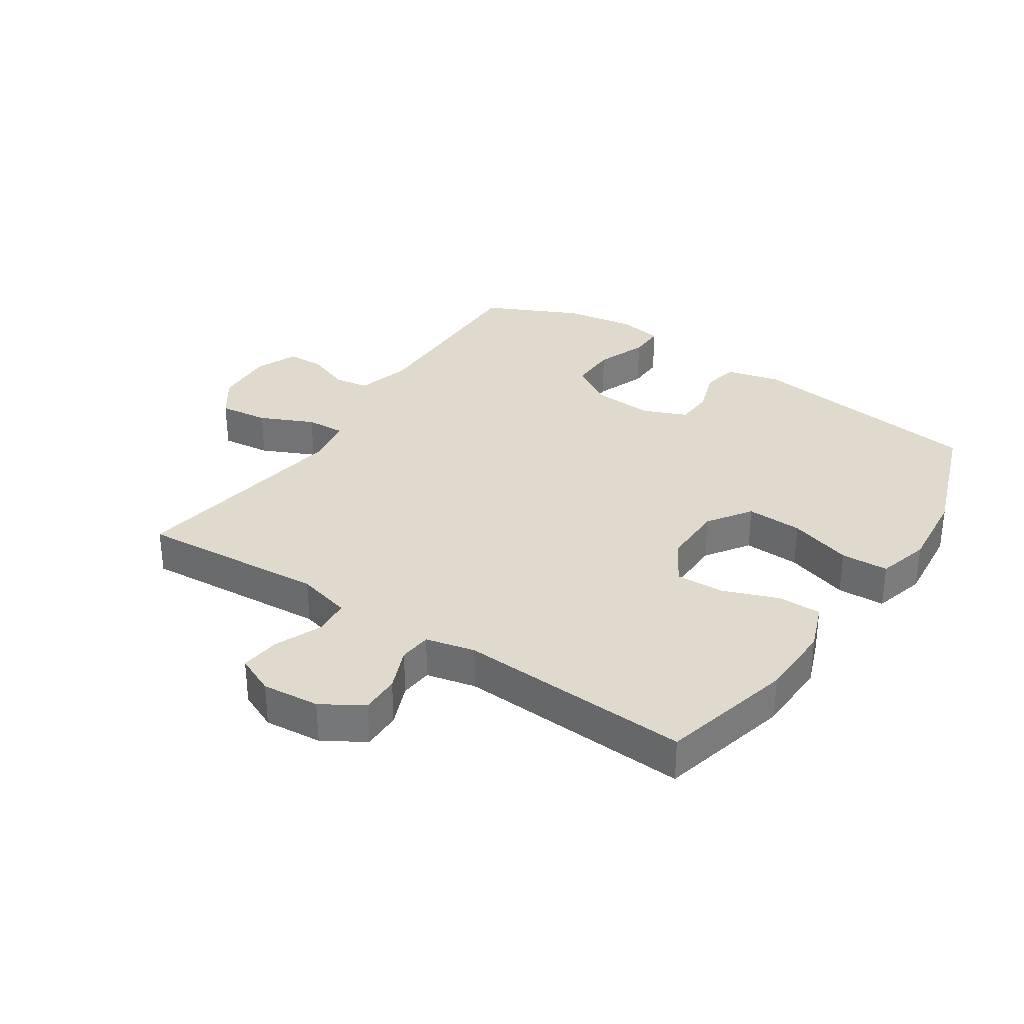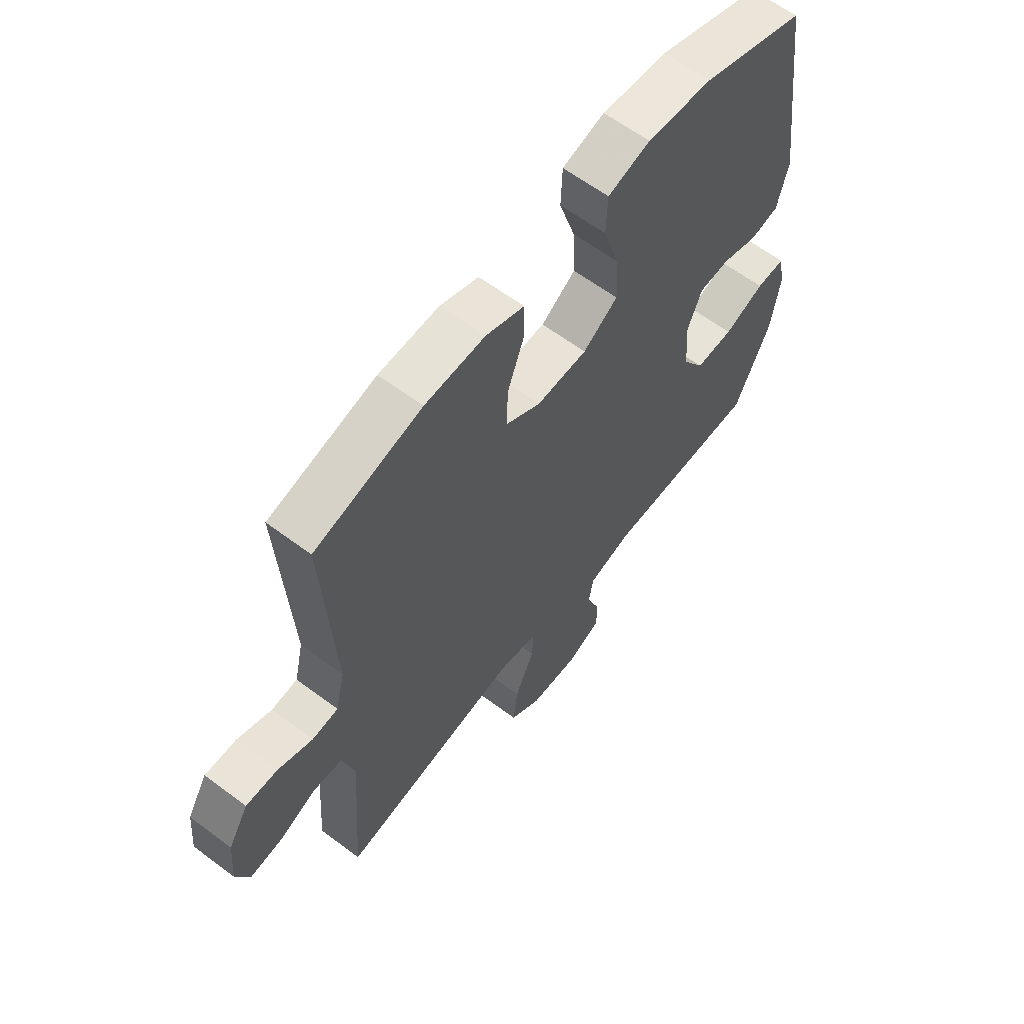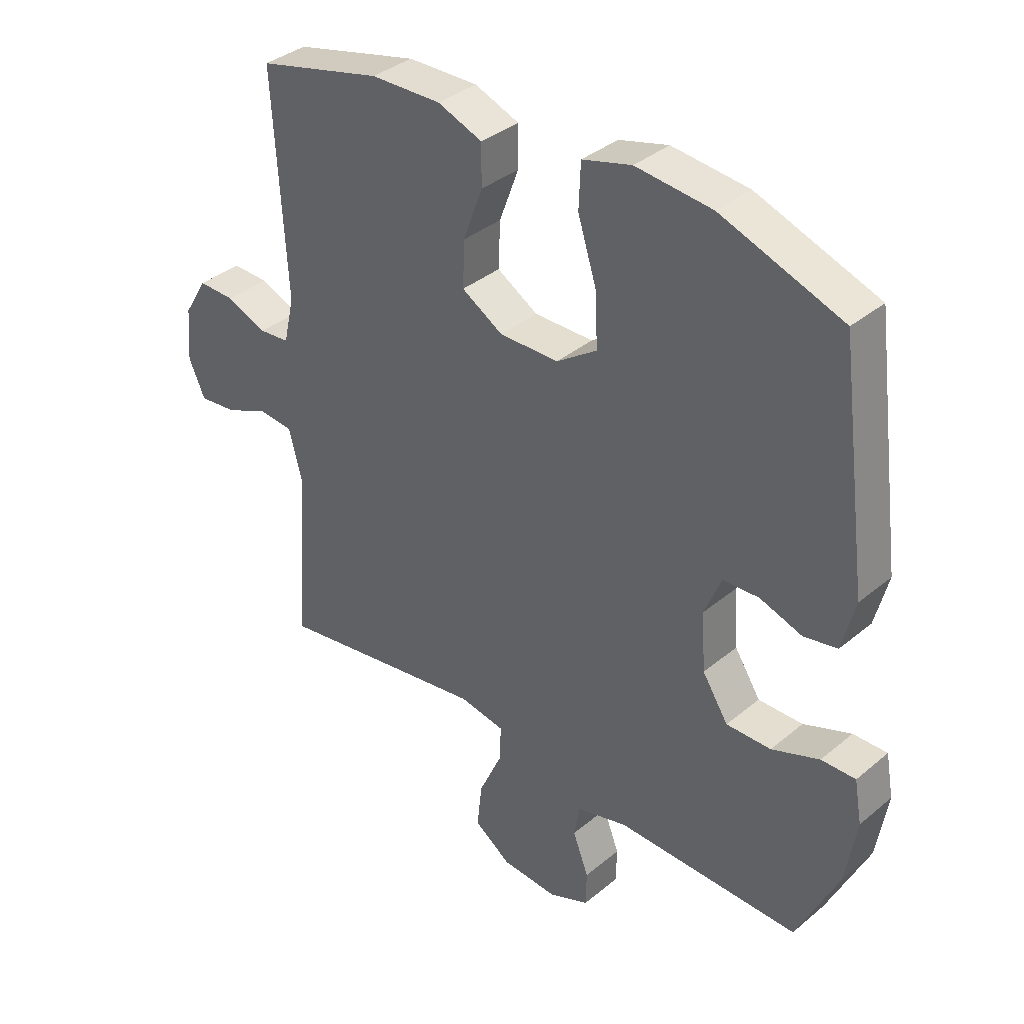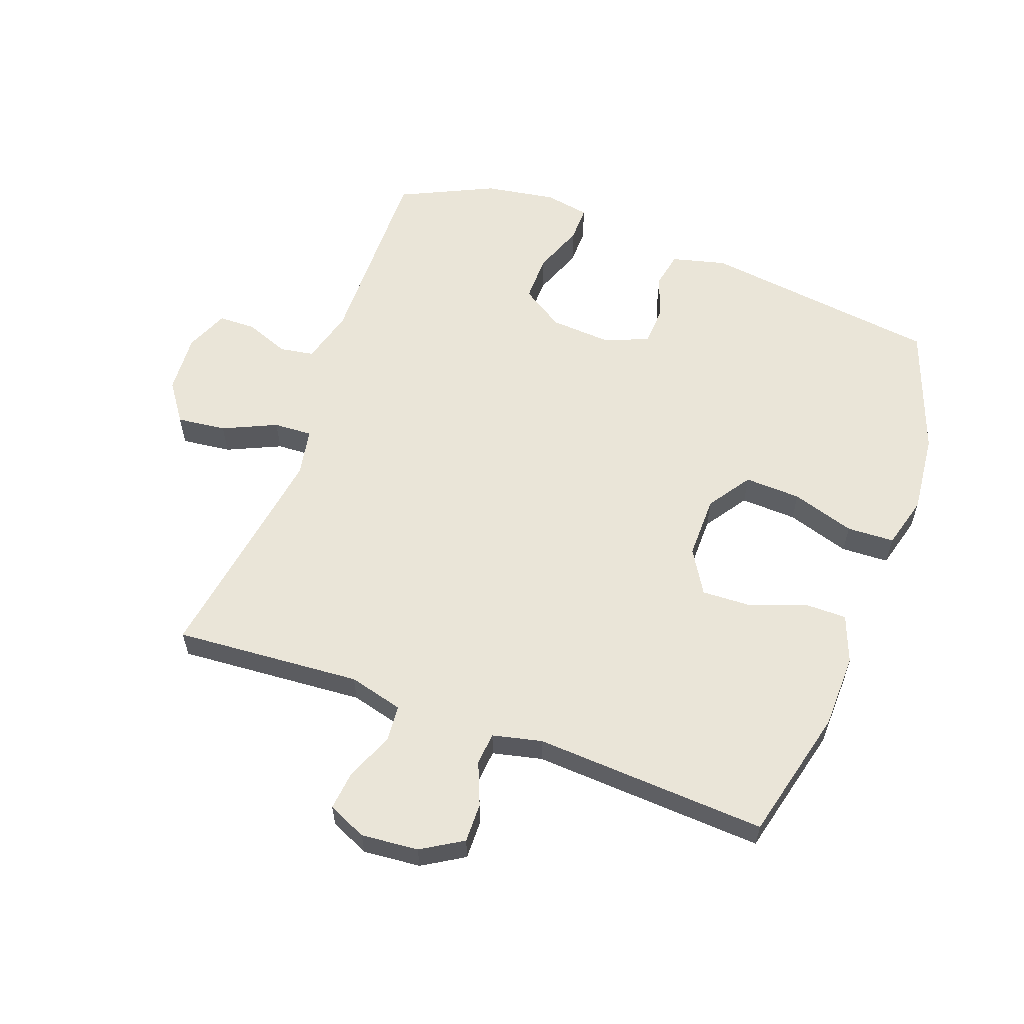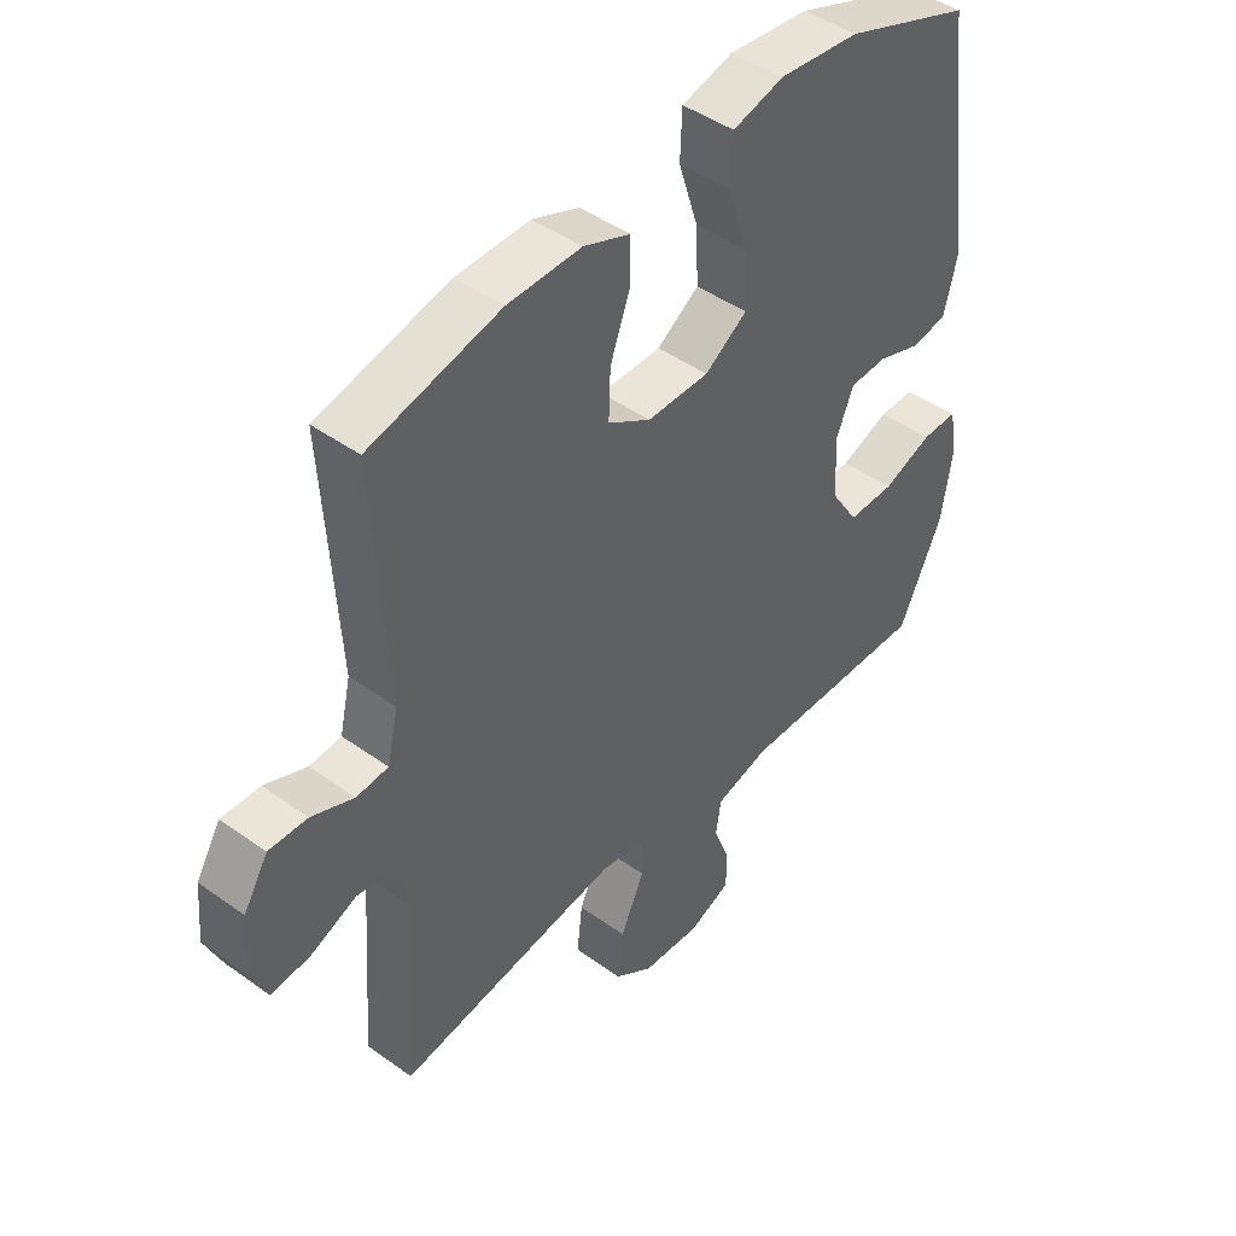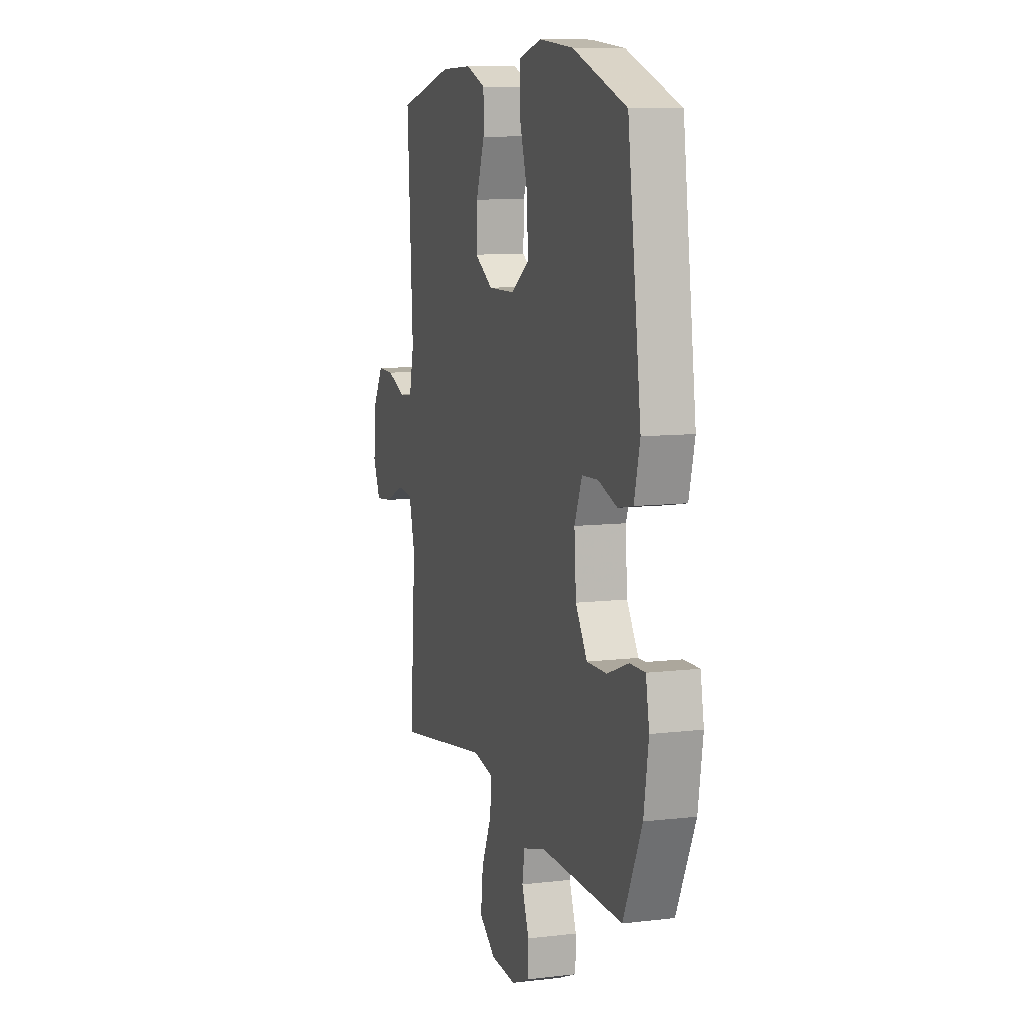
<metadata>
{"format":"obj","ext":"obj","renderer":"f3d","projection":"perspective","resolution":1024,"background":"white","views":[{"elev":32.7,"azim":-56.5,"up":"+Y"},{"elev":61.8,"azim":-52.7,"up":"+Z"},{"elev":36.4,"azim":42.9,"up":"+Z"},{"elev":59.1,"azim":-70.0,"up":"+Y"},{"elev":44.8,"azim":-50.1,"up":"+Z"},{"elev":9.4,"azim":72.6,"up":"+Z"}]}
</metadata>
<code>
v 0.5 0.07 0.5
v 0.551 0.07 0.117
v 0.529 0.07 0.03
v 0.472 0.07 0.019
v 0.4 0.07 0.043
v 0.339 0.07 0.04
v 0.31 0.07 -0.03
v 0.317 0.07 -0.129
v 0.361 0.07 -0.197
v 0.437 0.07 -0.196
v 0.518 0.07 -0.165
v 0.576 0.07 -0.164
v 0.589 0.07 -0.236
v 0.571 0.07 -0.349
v 0.5 0.07 -0.5
v 0.187 0.07 -0.496
v 0.1 0.07 -0.52
v 0.091 0.07 -0.575
v 0.118 0.07 -0.645
v 0.117 0.07 -0.705
v 0.048 0.07 -0.734
v -0.048 0.07 -0.728
v -0.111 0.07 -0.684
v -0.102 0.07 -0.605
v -0.063 0.07 -0.519
v -0.06 0.07 -0.457
v -0.137 0.07 -0.443
v -0.26 0.07 -0.462
v -0.5 0.07 -0.5
v -0.479 0.07 -0.201
v -0.502 0.07 -0.114
v -0.561 0.07 -0.109
v -0.636 0.07 -0.141
v -0.7 0.07 -0.148
v -0.728 0.07 -0.086
v -0.72 0.07 0.006
v -0.68 0.07 0.072
v -0.617 0.07 0.071
v -0.548 0.07 0.043
v -0.496 0.07 0.048
v -0.478 0.07 0.127
v -0.5 0.07 0.5
v -0.287 0.07 0.553
v -0.167 0.07 0.556
v -0.091 0.07 0.527
v -0.091 0.07 0.458
v -0.124 0.07 0.369
v -0.127 0.07 0.291
v -0.057 0.07 0.249
v 0.044 0.07 0.25
v 0.113 0.07 0.297
v 0.109 0.07 0.387
v 0.077 0.07 0.488
v 0.08 0.07 0.564
v 0.164 0.07 0.587
v 0.294 0.07 0.574
v 0.5 0 0.5
v 0.551 0 0.117
v 0.529 0 0.03
v 0.472 0 0.019
v 0.4 0 0.043
v 0.339 0 0.04
v 0.31 0 -0.03
v 0.317 0 -0.129
v 0.361 0 -0.197
v 0.437 0 -0.196
v 0.518 0 -0.165
v 0.576 0 -0.164
v 0.589 0 -0.236
v 0.571 0 -0.349
v 0.5 0 -0.5
v 0.187 0 -0.496
v 0.1 0 -0.52
v 0.091 0 -0.575
v 0.118 0 -0.645
v 0.117 0 -0.705
v 0.048 0 -0.734
v -0.048 0 -0.728
v -0.111 0 -0.684
v -0.102 0 -0.605
v -0.063 0 -0.519
v -0.06 0 -0.457
v -0.137 0 -0.443
v -0.26 0 -0.462
v -0.5 0 -0.5
v -0.479 0 -0.201
v -0.502 0 -0.114
v -0.561 0 -0.109
v -0.636 0 -0.141
v -0.7 0 -0.148
v -0.728 0 -0.086
v -0.72 0 0.006
v -0.68 0 0.072
v -0.617 0 0.071
v -0.548 0 0.043
v -0.496 0 0.048
v -0.478 0 0.127
v -0.5 0 0.5
v -0.287 0 0.553
v -0.167 0 0.556
v -0.091 0 0.527
v -0.091 0 0.458
v -0.124 0 0.369
v -0.127 0 0.291
v -0.057 0 0.249
v 0.044 0 0.25
v 0.113 0 0.297
v 0.109 0 0.387
v 0.077 0 0.488
v 0.08 0 0.564
v 0.164 0 0.587
v 0.294 0 0.574
f 52 53 54 55
f 51 52 55 56
f 44 45 46 47
f 44 47 48
f 41 42 43 44
f 40 41 44 48
f 36 37 38 39
f 36 39 40
f 35 36 40
f 32 33 34 35
f 31 32 35 40
f 30 31 40 48
f 28 29 30 48
f 22 23 24 25
f 22 25 26
f 21 22 26
f 18 19 20 21
f 17 18 21 26
f 16 17 26
f 15 16 26 27
f 13 14 15 27
f 10 11 12 13
f 9 10 13 27
f 2 3 4 5
f 2 5 6
f 51 56 1 2
f 50 51 2 6
f 49 50 6 7
f 48 49 7 8
f 27 28 48
f 8 9 27 48
f 111 110 109 108
f 112 111 108 107
f 103 102 101 100
f 104 103 100
f 100 99 98 97
f 104 100 97 96
f 95 94 93 92
f 96 95 92
f 96 92 91
f 91 90 89 88
f 96 91 88 87
f 104 96 87 86
f 104 86 85 84
f 81 80 79 78
f 82 81 78
f 82 78 77
f 77 76 75 74
f 82 77 74 73
f 82 73 72
f 83 82 72 71
f 83 71 70 69
f 69 68 67 66
f 83 69 66 65
f 61 60 59 58
f 62 61 58
f 58 57 112 107
f 62 58 107 106
f 63 62 106 105
f 64 63 105 104
f 104 84 83
f 104 83 65 64
f 1 57 58 2
f 2 58 59 3
f 3 59 60 4
f 4 60 61 5
f 5 61 62 6
f 6 62 63 7
f 7 63 64 8
f 8 64 65 9
f 9 65 66 10
f 10 66 67 11
f 11 67 68 12
f 12 68 69 13
f 13 69 70 14
f 14 70 71 15
f 15 71 72 16
f 16 72 73 17
f 17 73 74 18
f 18 74 75 19
f 19 75 76 20
f 20 76 77 21
f 21 77 78 22
f 22 78 79 23
f 23 79 80 24
f 24 80 81 25
f 25 81 82 26
f 26 82 83 27
f 27 83 84 28
f 28 84 85 29
f 29 85 86 30
f 30 86 87 31
f 31 87 88 32
f 32 88 89 33
f 33 89 90 34
f 34 90 91 35
f 35 91 92 36
f 36 92 93 37
f 37 93 94 38
f 38 94 95 39
f 39 95 96 40
f 40 96 97 41
f 41 97 98 42
f 42 98 99 43
f 43 99 100 44
f 44 100 101 45
f 45 101 102 46
f 46 102 103 47
f 47 103 104 48
f 48 104 105 49
f 49 105 106 50
f 50 106 107 51
f 51 107 108 52
f 52 108 109 53
f 53 109 110 54
f 54 110 111 55
f 55 111 112 56
f 56 112 57 1

</code>
